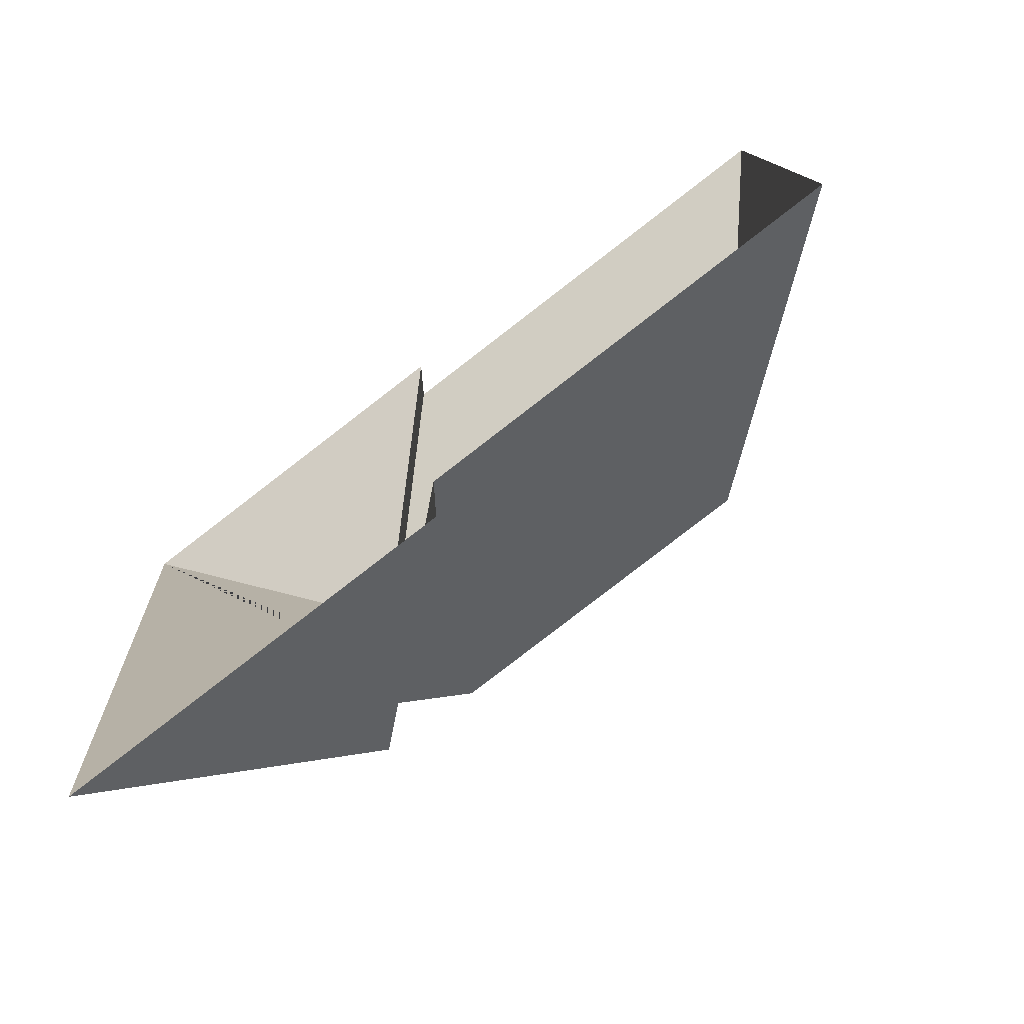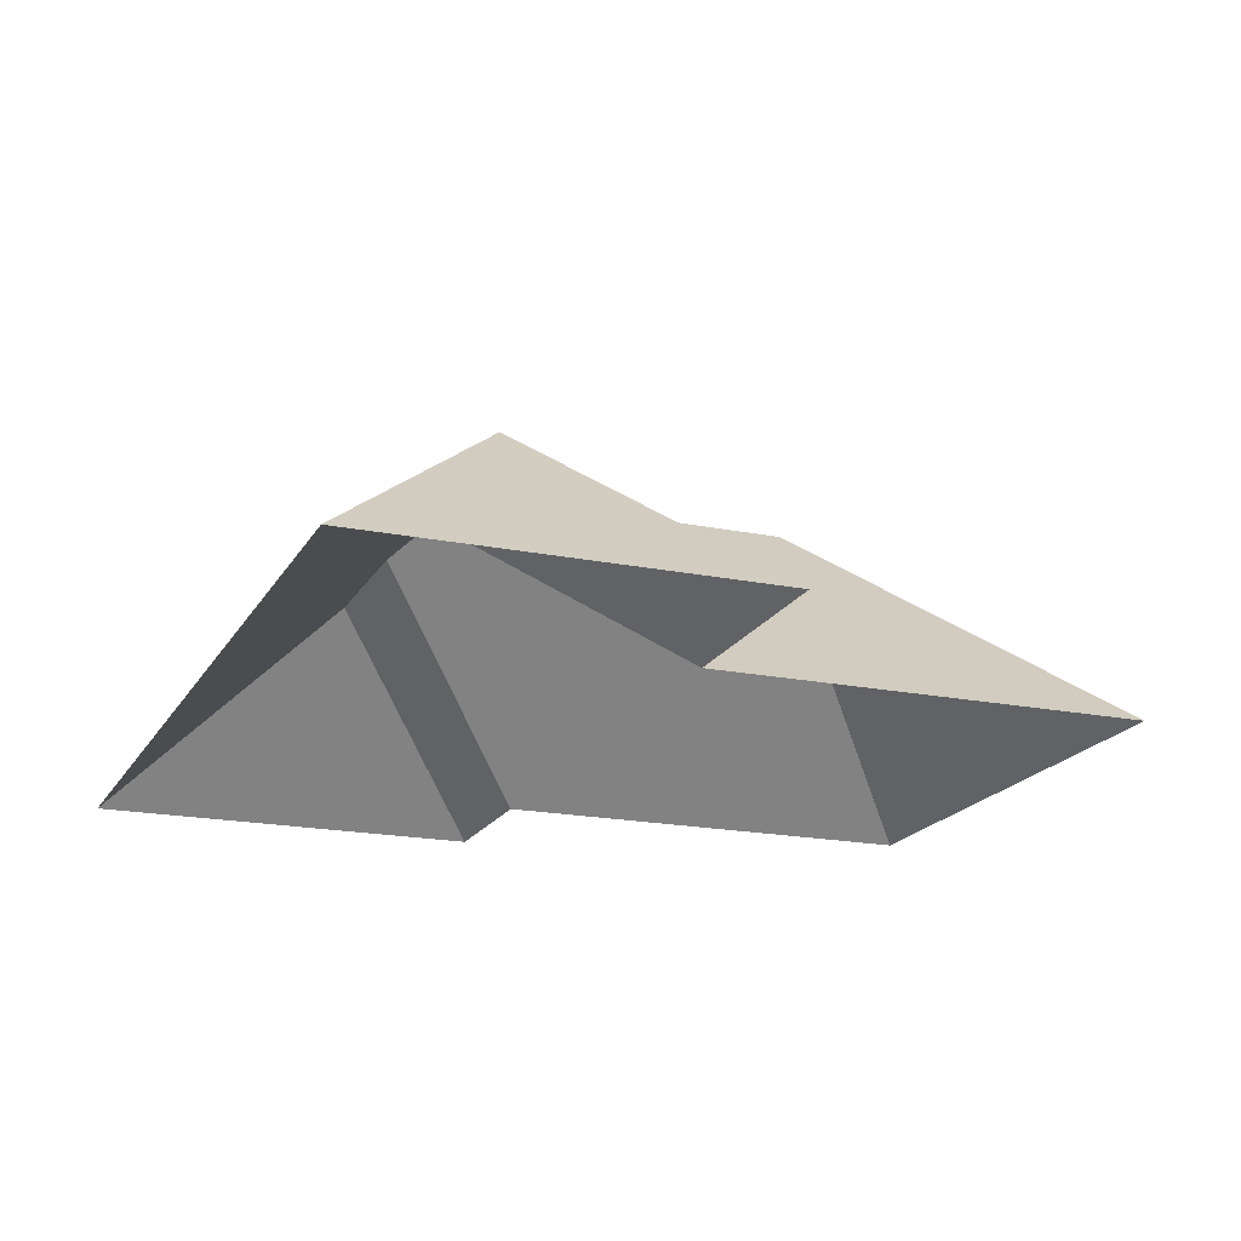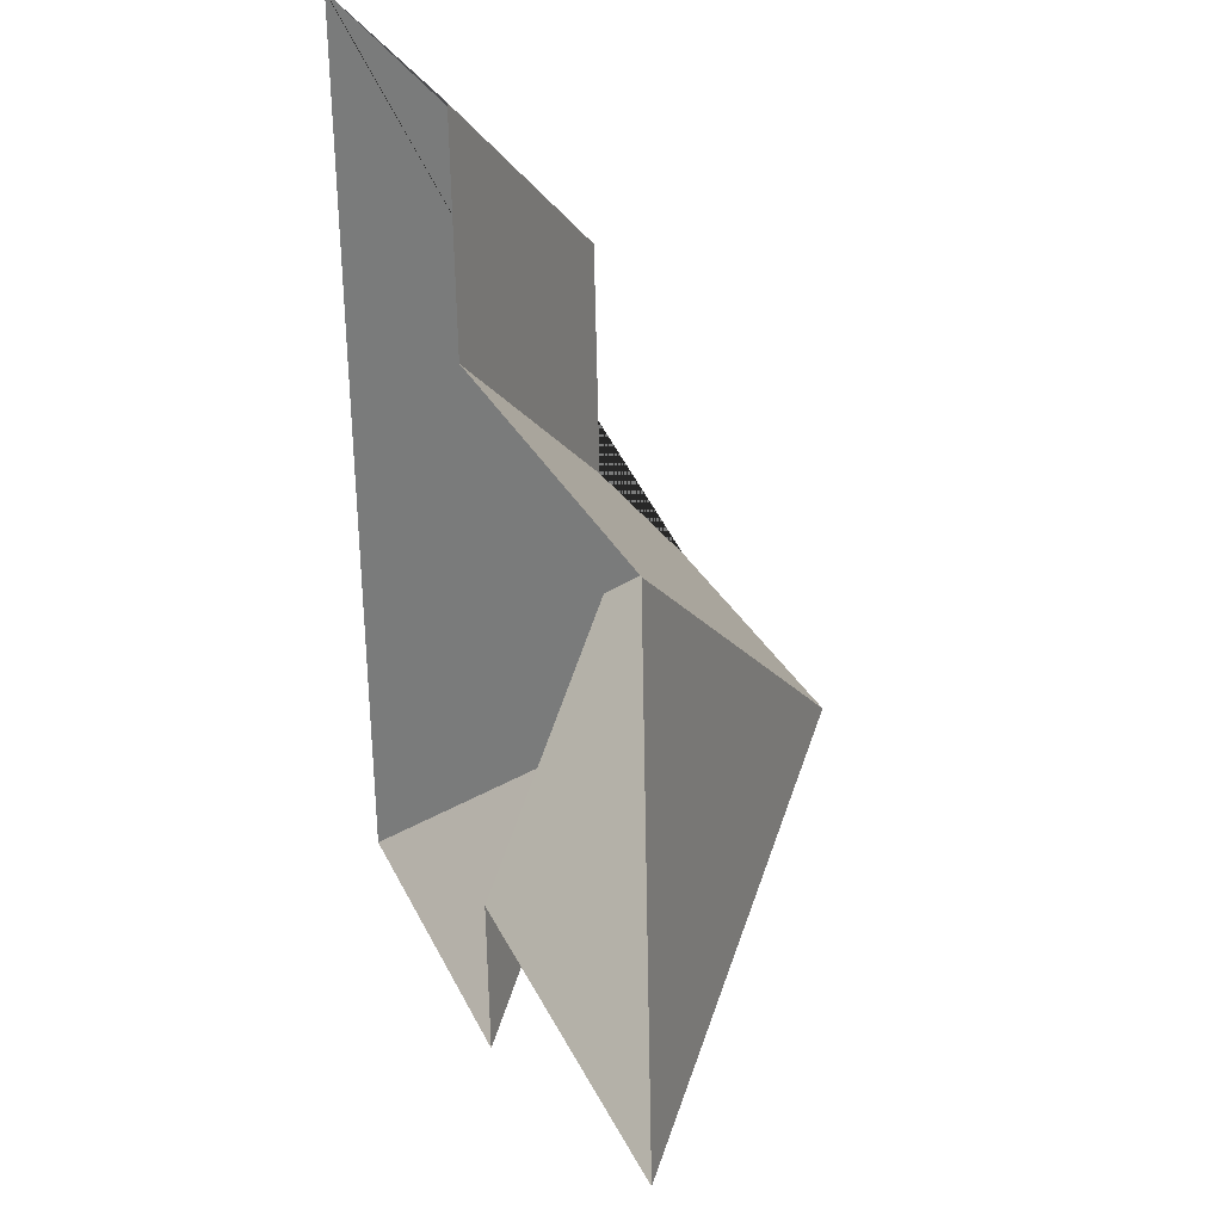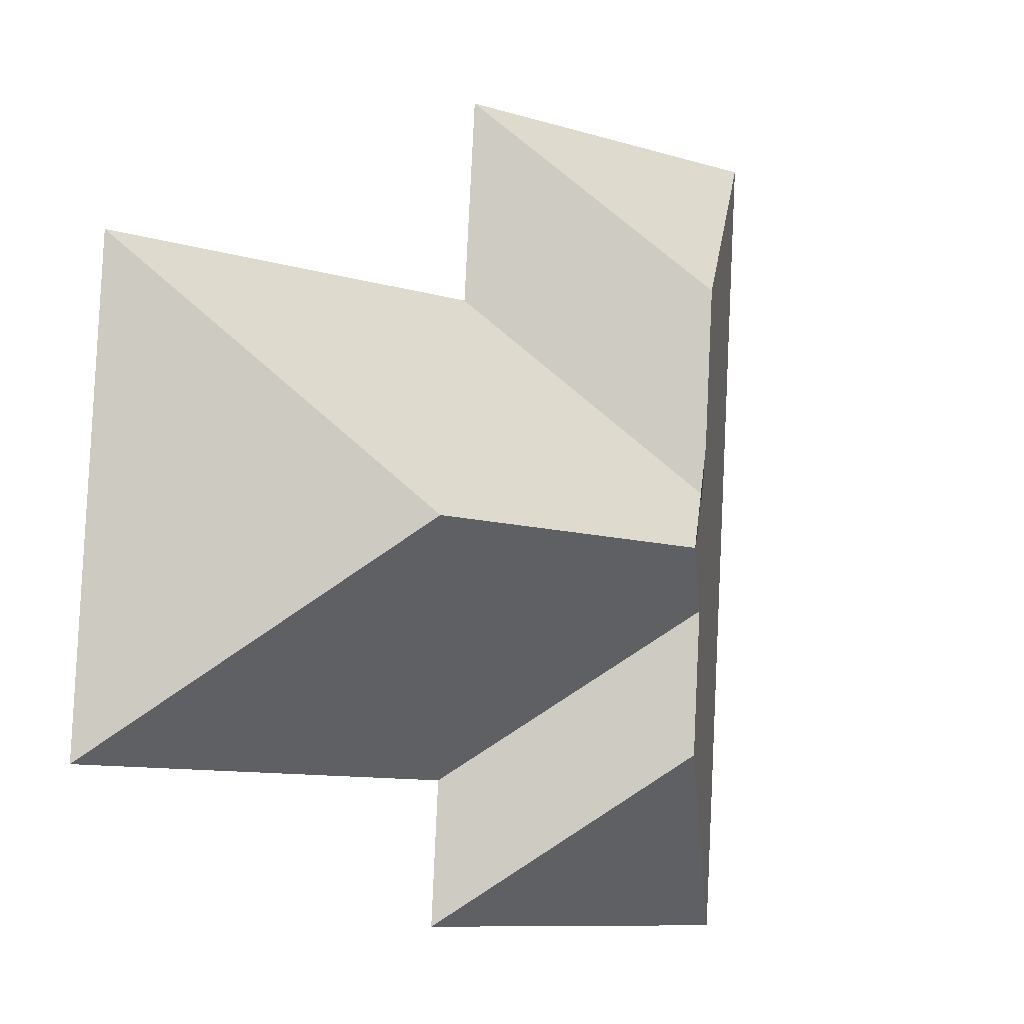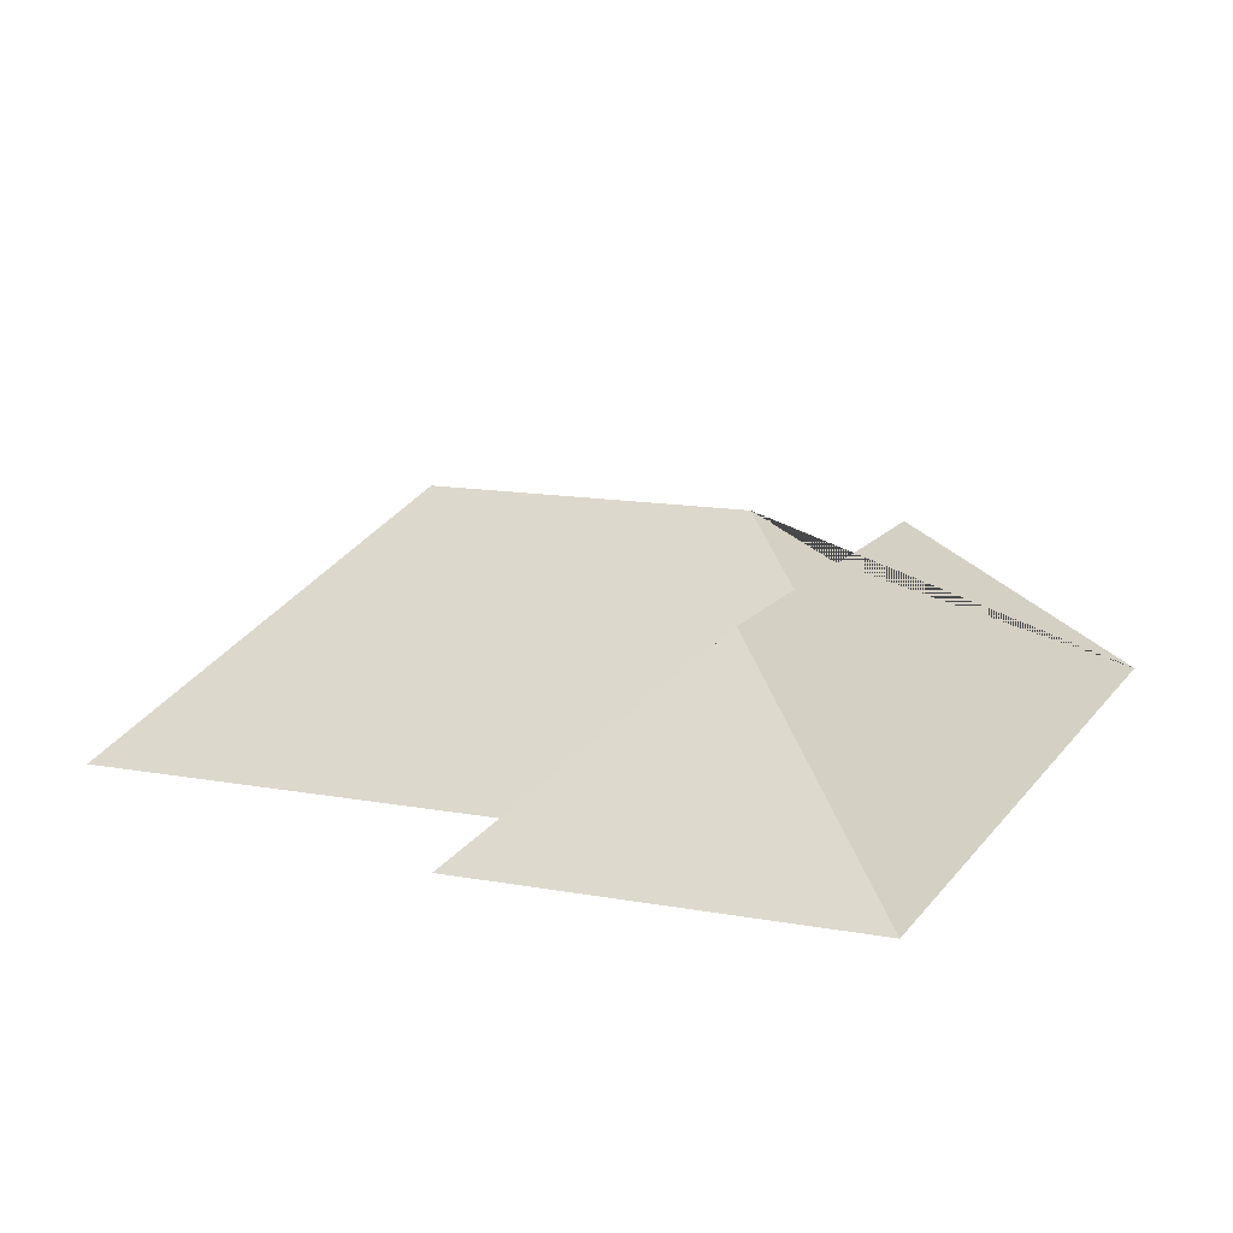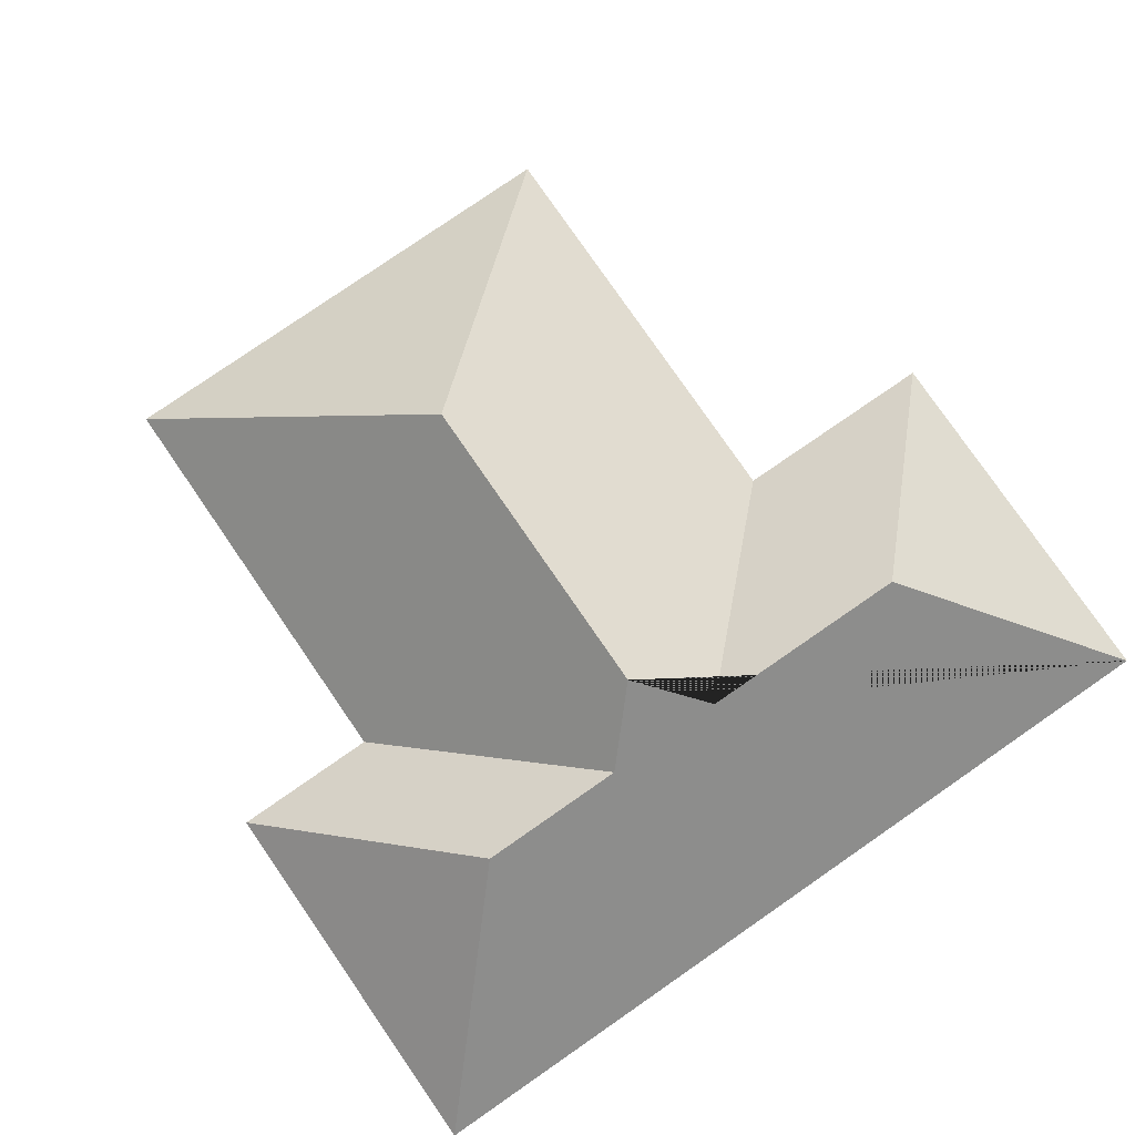
<metadata>
{"format":"obj","ext":"obj","renderer":"f3d","projection":"perspective","resolution":1024,"background":"white","views":[{"elev":-76.1,"azim":37.4,"up":"+Z"},{"elev":-18.7,"azim":-24.7,"up":"+Y"},{"elev":29.0,"azim":70.8,"up":"+Z"},{"elev":-3.9,"azim":140.9,"up":"+Z"},{"elev":13.5,"azim":-160.9,"up":"+Y"},{"elev":79.1,"azim":-128.1,"up":"+Y"}]}
</metadata>
<code>
o CG10_500_049072_0023_roof
v 27.86 75 -277.6
v 12.47 75 -20.09
v 74.86 128.1 -74.4
v 83.82 128.4 -218.4
v 78.83 128.2 -138.8
v 81.24 128.5 -174.4
v 98.53 145 -156.2
v 127.2 75 -13.23
v 131.2 75 -76.63
v 143.8 75 -270.7
v 141.2 75 -226.3
v 194 144.9 -150.4
v 259.4 75 -68.93
v 268.4 75 -218.4
v 27.86 0 -277.6
v 12.47 0 -20.09
v 127.2 0 -13.23
v 131.2 0 -76.63
v 259.4 0 -68.93
v 268.4 0 -218.4
v 141.2 0 -226.3
v 143.8 0 -270.7
f 8 9 5 3
f 2 1 4 6 7 5 3
f 8 2 3
f 9 13 12 7 5
f 13 14 12
f 14 11 6 7 12
f 11 10 4 6
f 10 1 4

</code>
